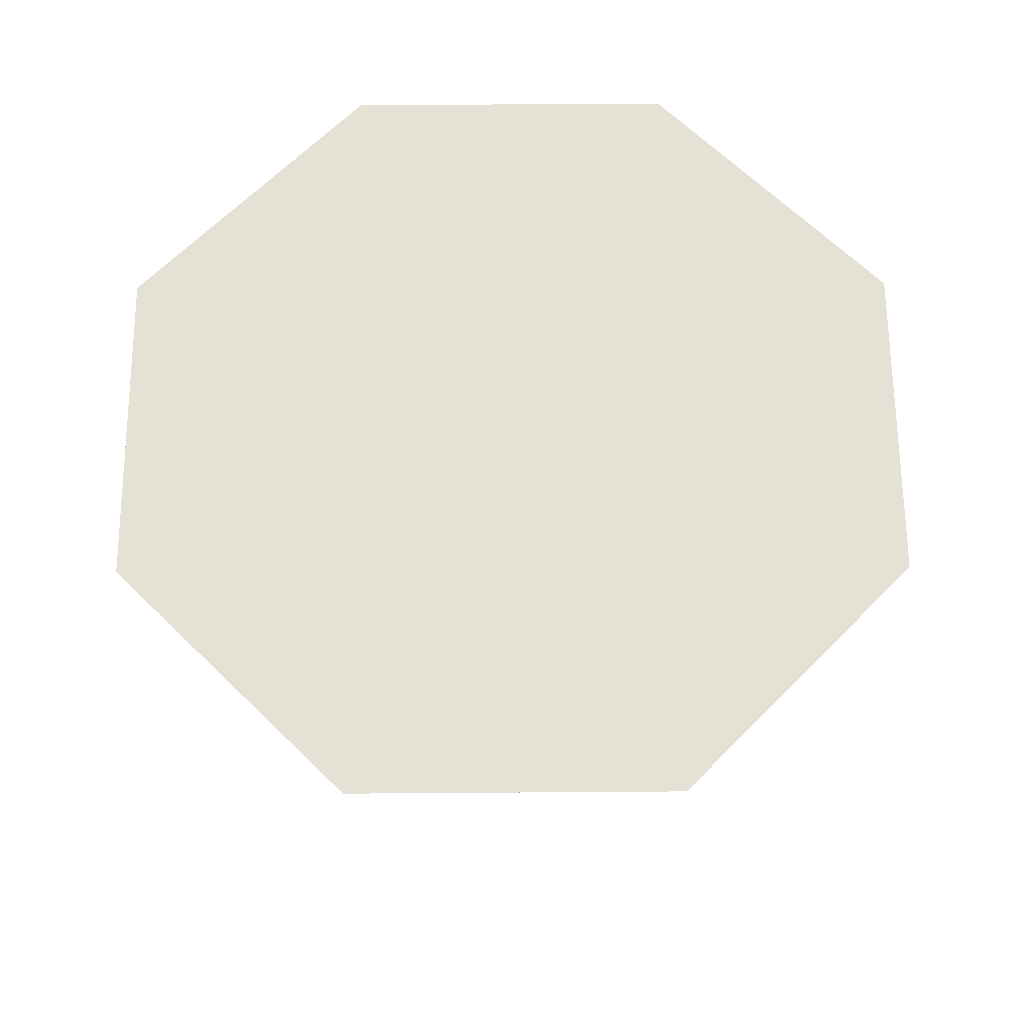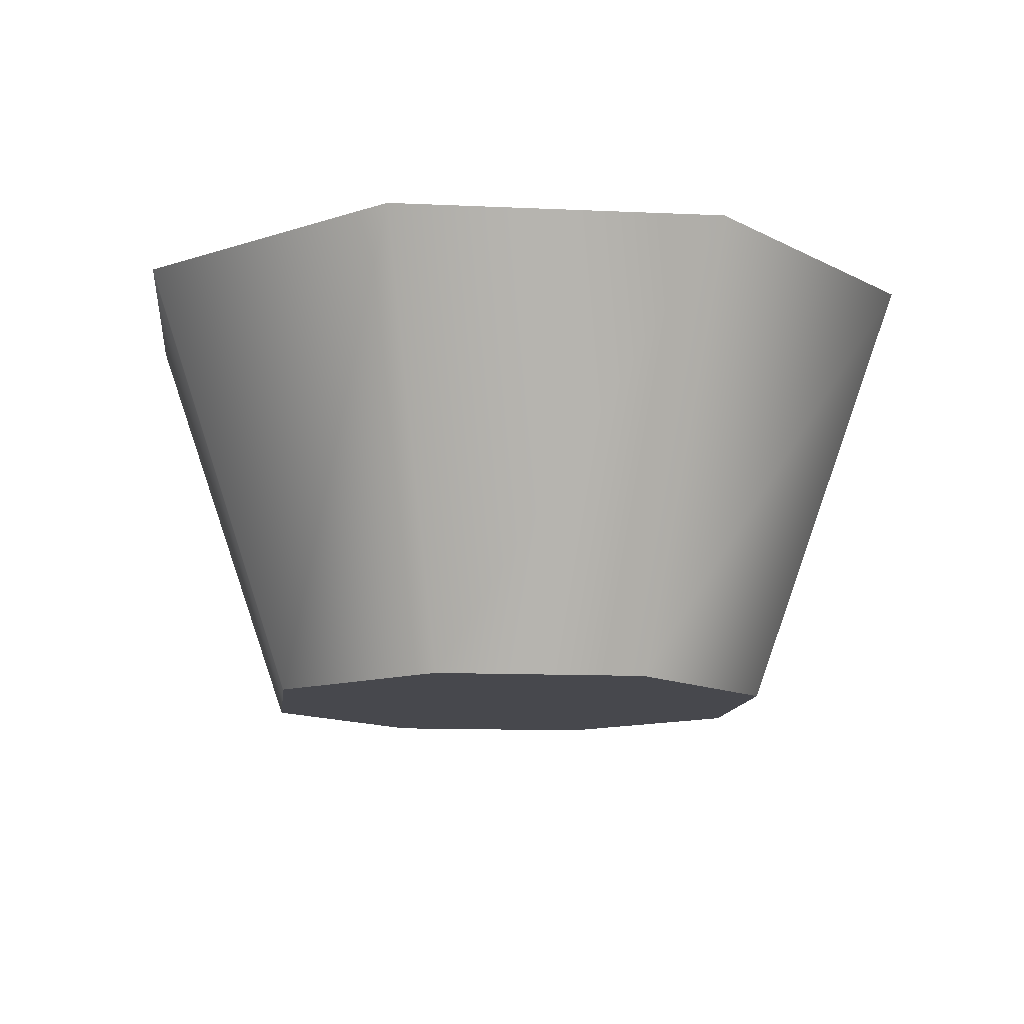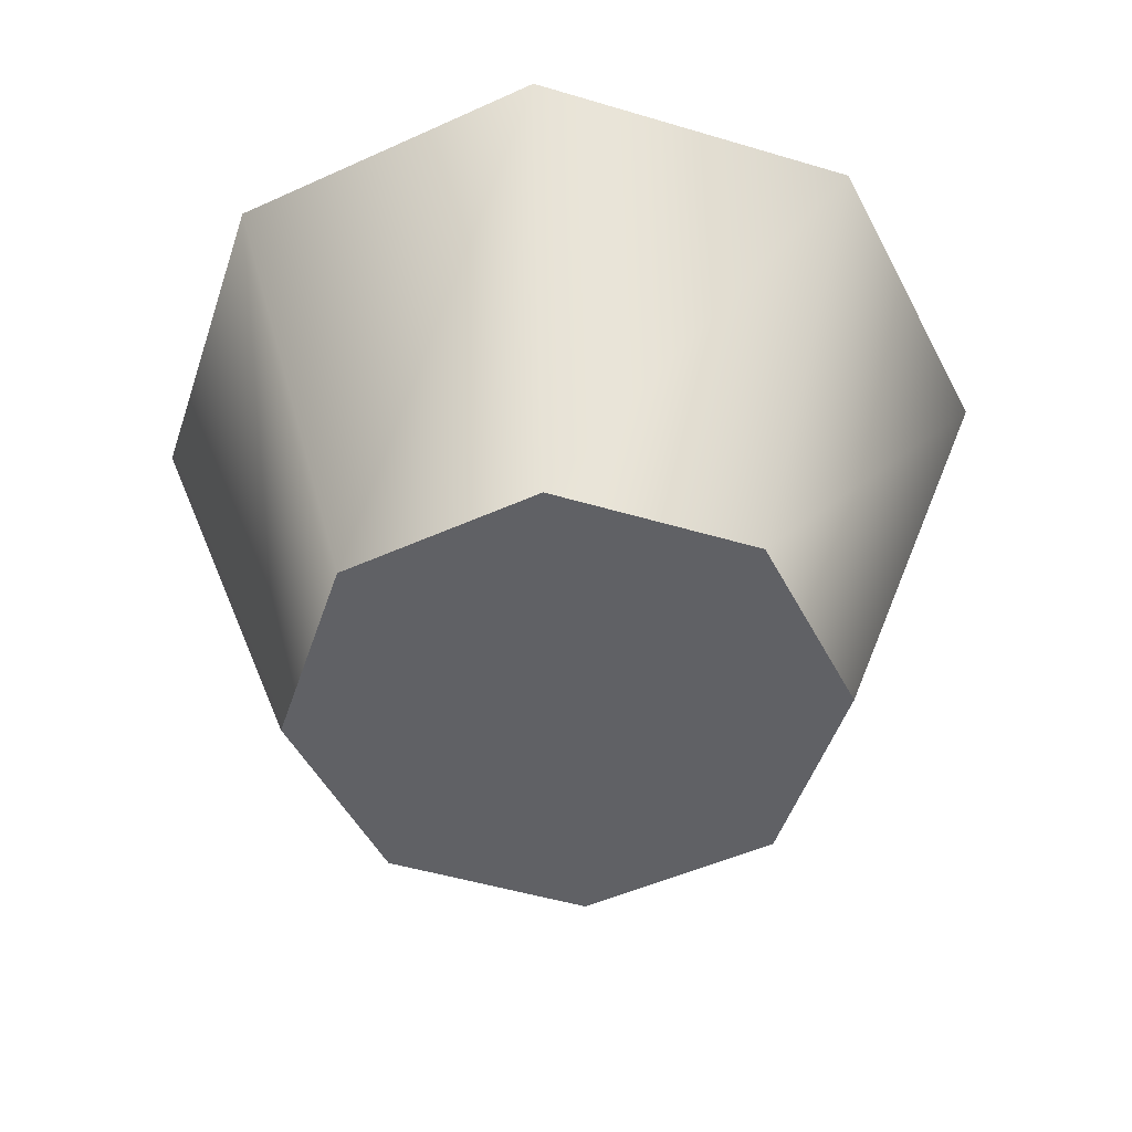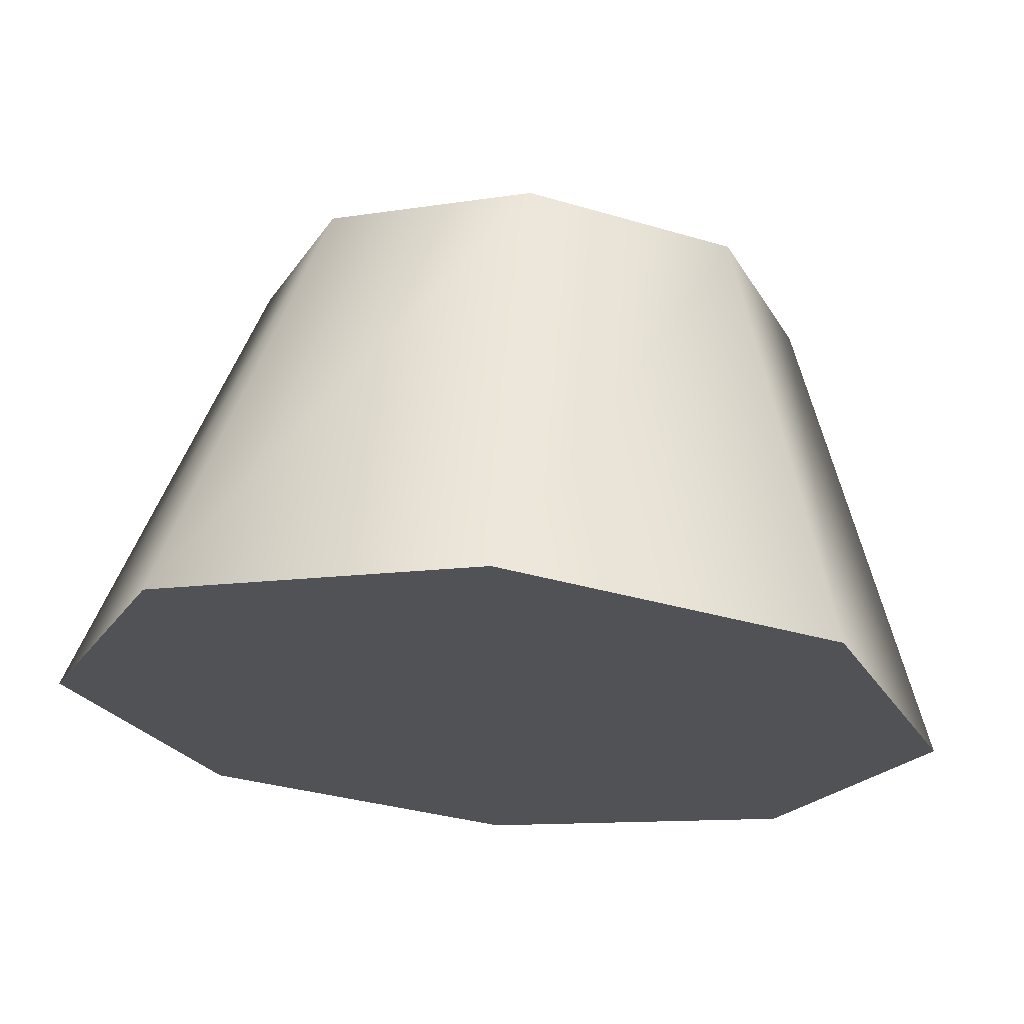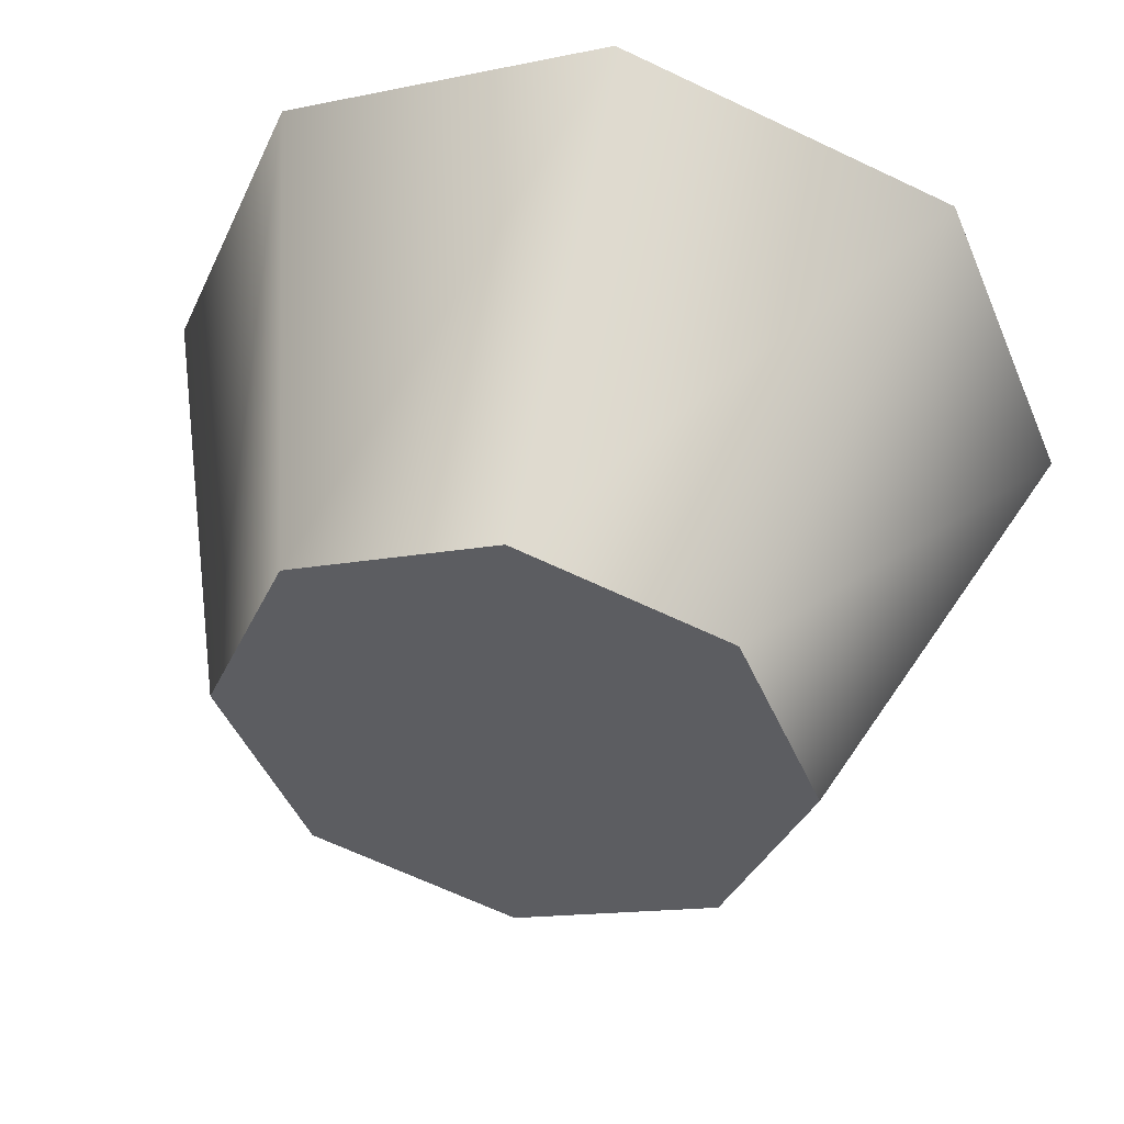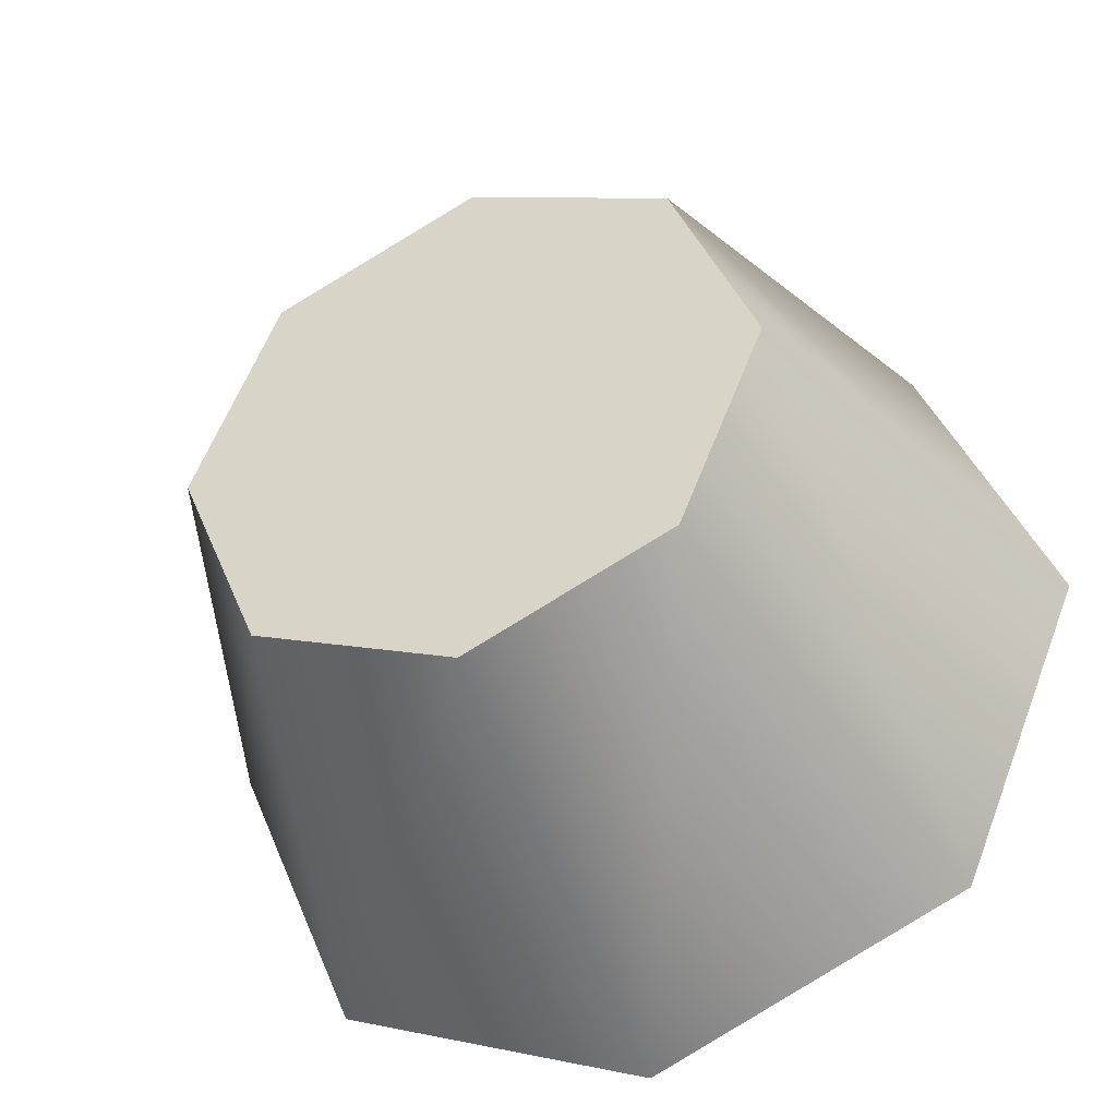
<metadata>
{"format":"obj","ext":"obj","renderer":"f3d","projection":"perspective","resolution":1024,"background":"white","views":[{"elev":65.0,"azim":157.1,"up":"+Y"},{"elev":-11.8,"azim":-28.8,"up":"+Y"},{"elev":-49.3,"azim":94.2,"up":"+Y"},{"elev":68.6,"azim":-175.4,"up":"+Z"},{"elev":49.8,"azim":12.0,"up":"+Z"},{"elev":-39.9,"azim":22.0,"up":"+Z"}]}
</metadata>
<code>
v 4.257 -9.587 -4.257
v 0 -9.587 -6.021
v -4.257 -9.587 -4.257
v -6.021 -9.587 0
v -4.257 -9.587 4.257
v 0 -9.587 6.021
v 4.257 -9.587 4.257
v 6.021 -9.587 0
v 6.727 0 -6.727
v 0 0 -9.514
v -6.727 0 -6.727
v -9.514 0 0
v -6.727 0 6.727
v 0 0 9.514
v 6.727 0 6.727
v 9.514 0 0
v 0 -9.587 0
v 0 0 0
f 1 2 10 9
f 2 3 11 10
f 3 4 12 11
f 4 5 13 12
f 5 6 14 13
f 6 7 15 14
f 7 8 16 15
f 8 1 9 16
f 2 1 17
f 3 2 17
f 4 3 17
f 5 4 17
f 6 5 17
f 7 6 17
f 8 7 17
f 1 8 17
f 9 10 18
f 10 11 18
f 11 12 18
f 12 13 18
f 13 14 18
f 14 15 18
f 15 16 18
f 16 9 18

</code>
